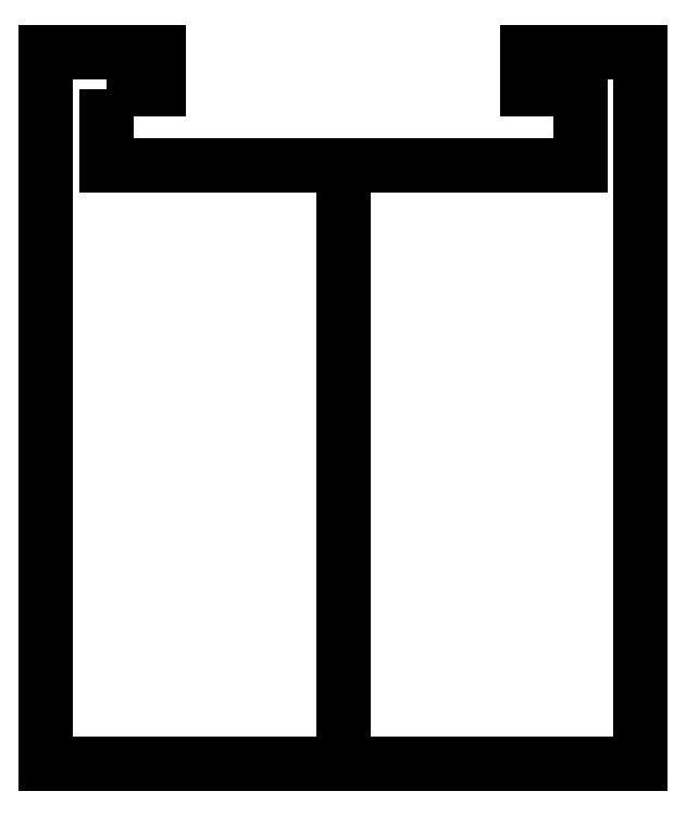
<metadata>
{"format":"dxf","ext":"dxf","renderer":"ezdxf+matplotlib","layout":"modelspace","background":"white","min_lineweight":24,"dpi":150}
</metadata>
<code>
0
SECTION
2
ENTITIES
0
LWPOLYLINE
8
0
90
8
70
1
43
0
10
-0.2
20
0.5
10
-0.2
20
-0.5
10
2.95
20
-0.5
10
2.95
20
-8.459
10
-1
20
-8.459
10
-1
20
1
10
0.5
20
1
10
0.5
20
0.5
0
LINE
8
0
10
5.4
20
1
30
0
11
6.9
21
1
31
0
0
LINE
8
0
10
6.9
20
-8.459
30
0
11
2.95
21
-8.459
31
0
0
LINE
8
0
10
2.95
20
-0.5
30
0
11
6.1
21
-0.5
31
0
0
LINE
8
0
10
5.4
20
0.5
30
0
11
5.4
21
1
31
0
0
LINE
8
0
10
6.1
20
0.5
30
0
11
5.4
21
0.5
31
0
0
LINE
8
0
10
6.9
20
1
30
0
11
6.9
21
-8.459
31
0
0
LINE
8
0
10
6.1
20
-0.5
30
0
11
6.1
21
0.5
31
0
0
ENDSEC
0
EOF

</code>
